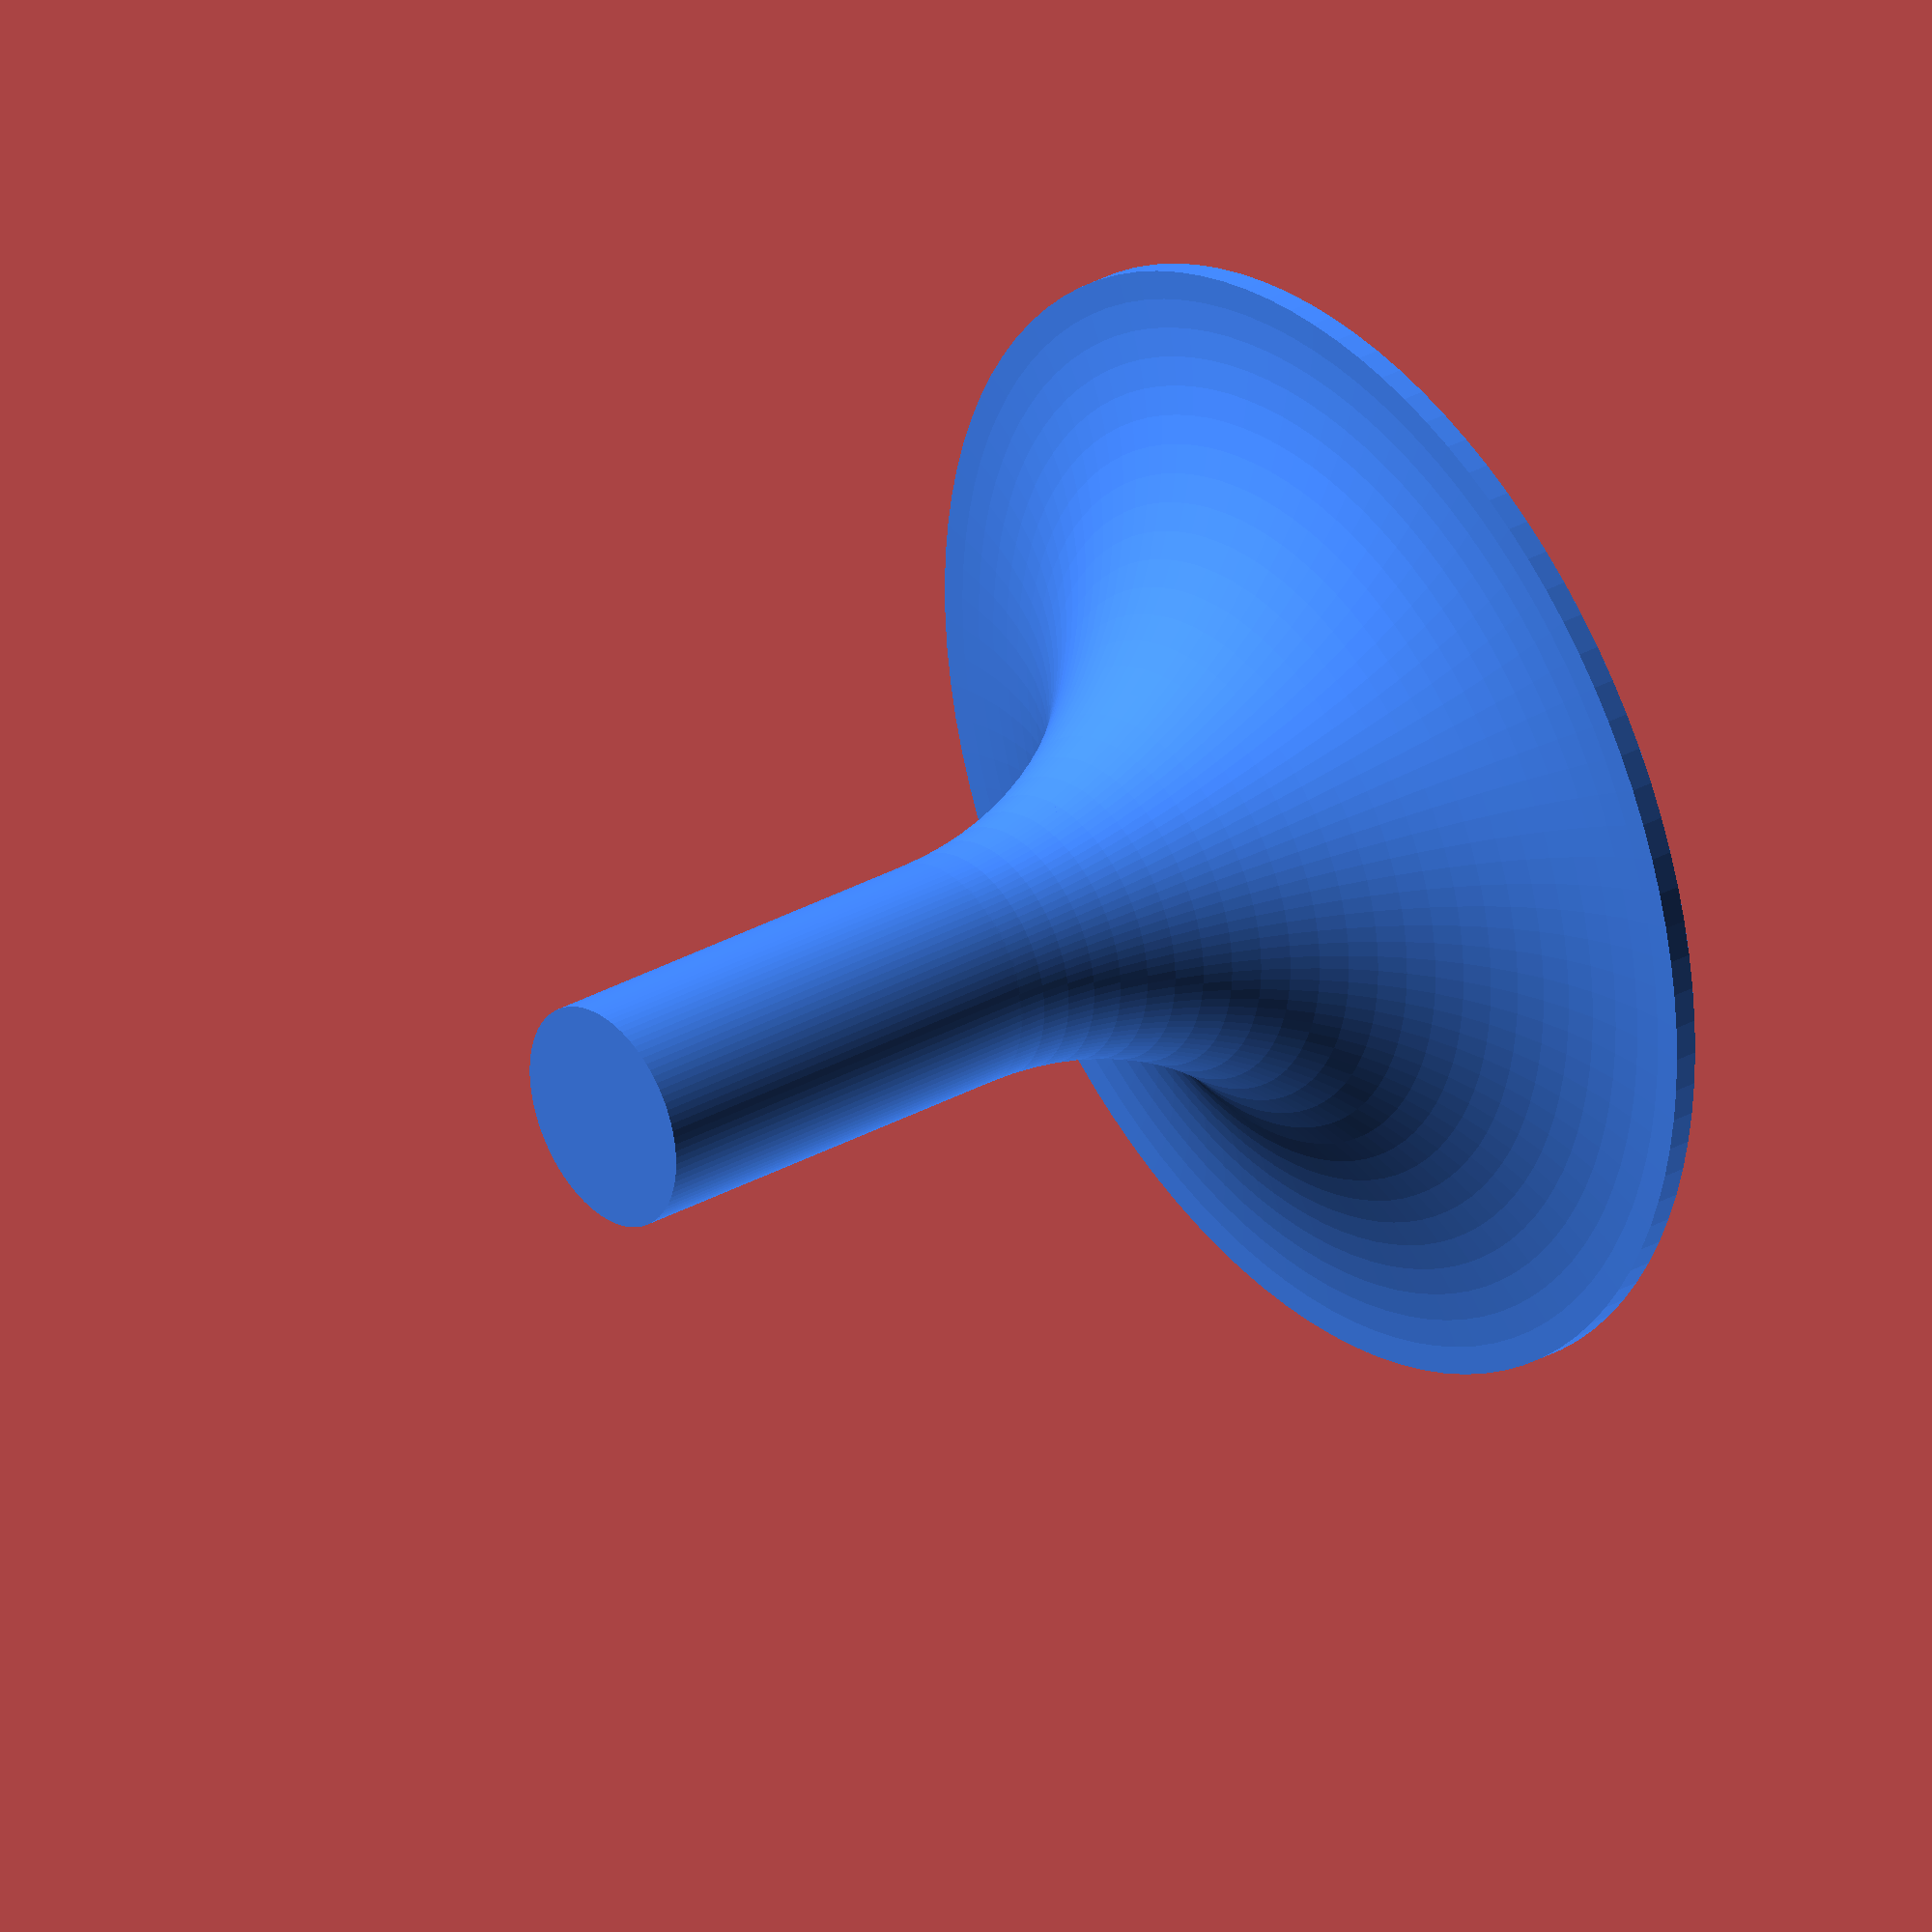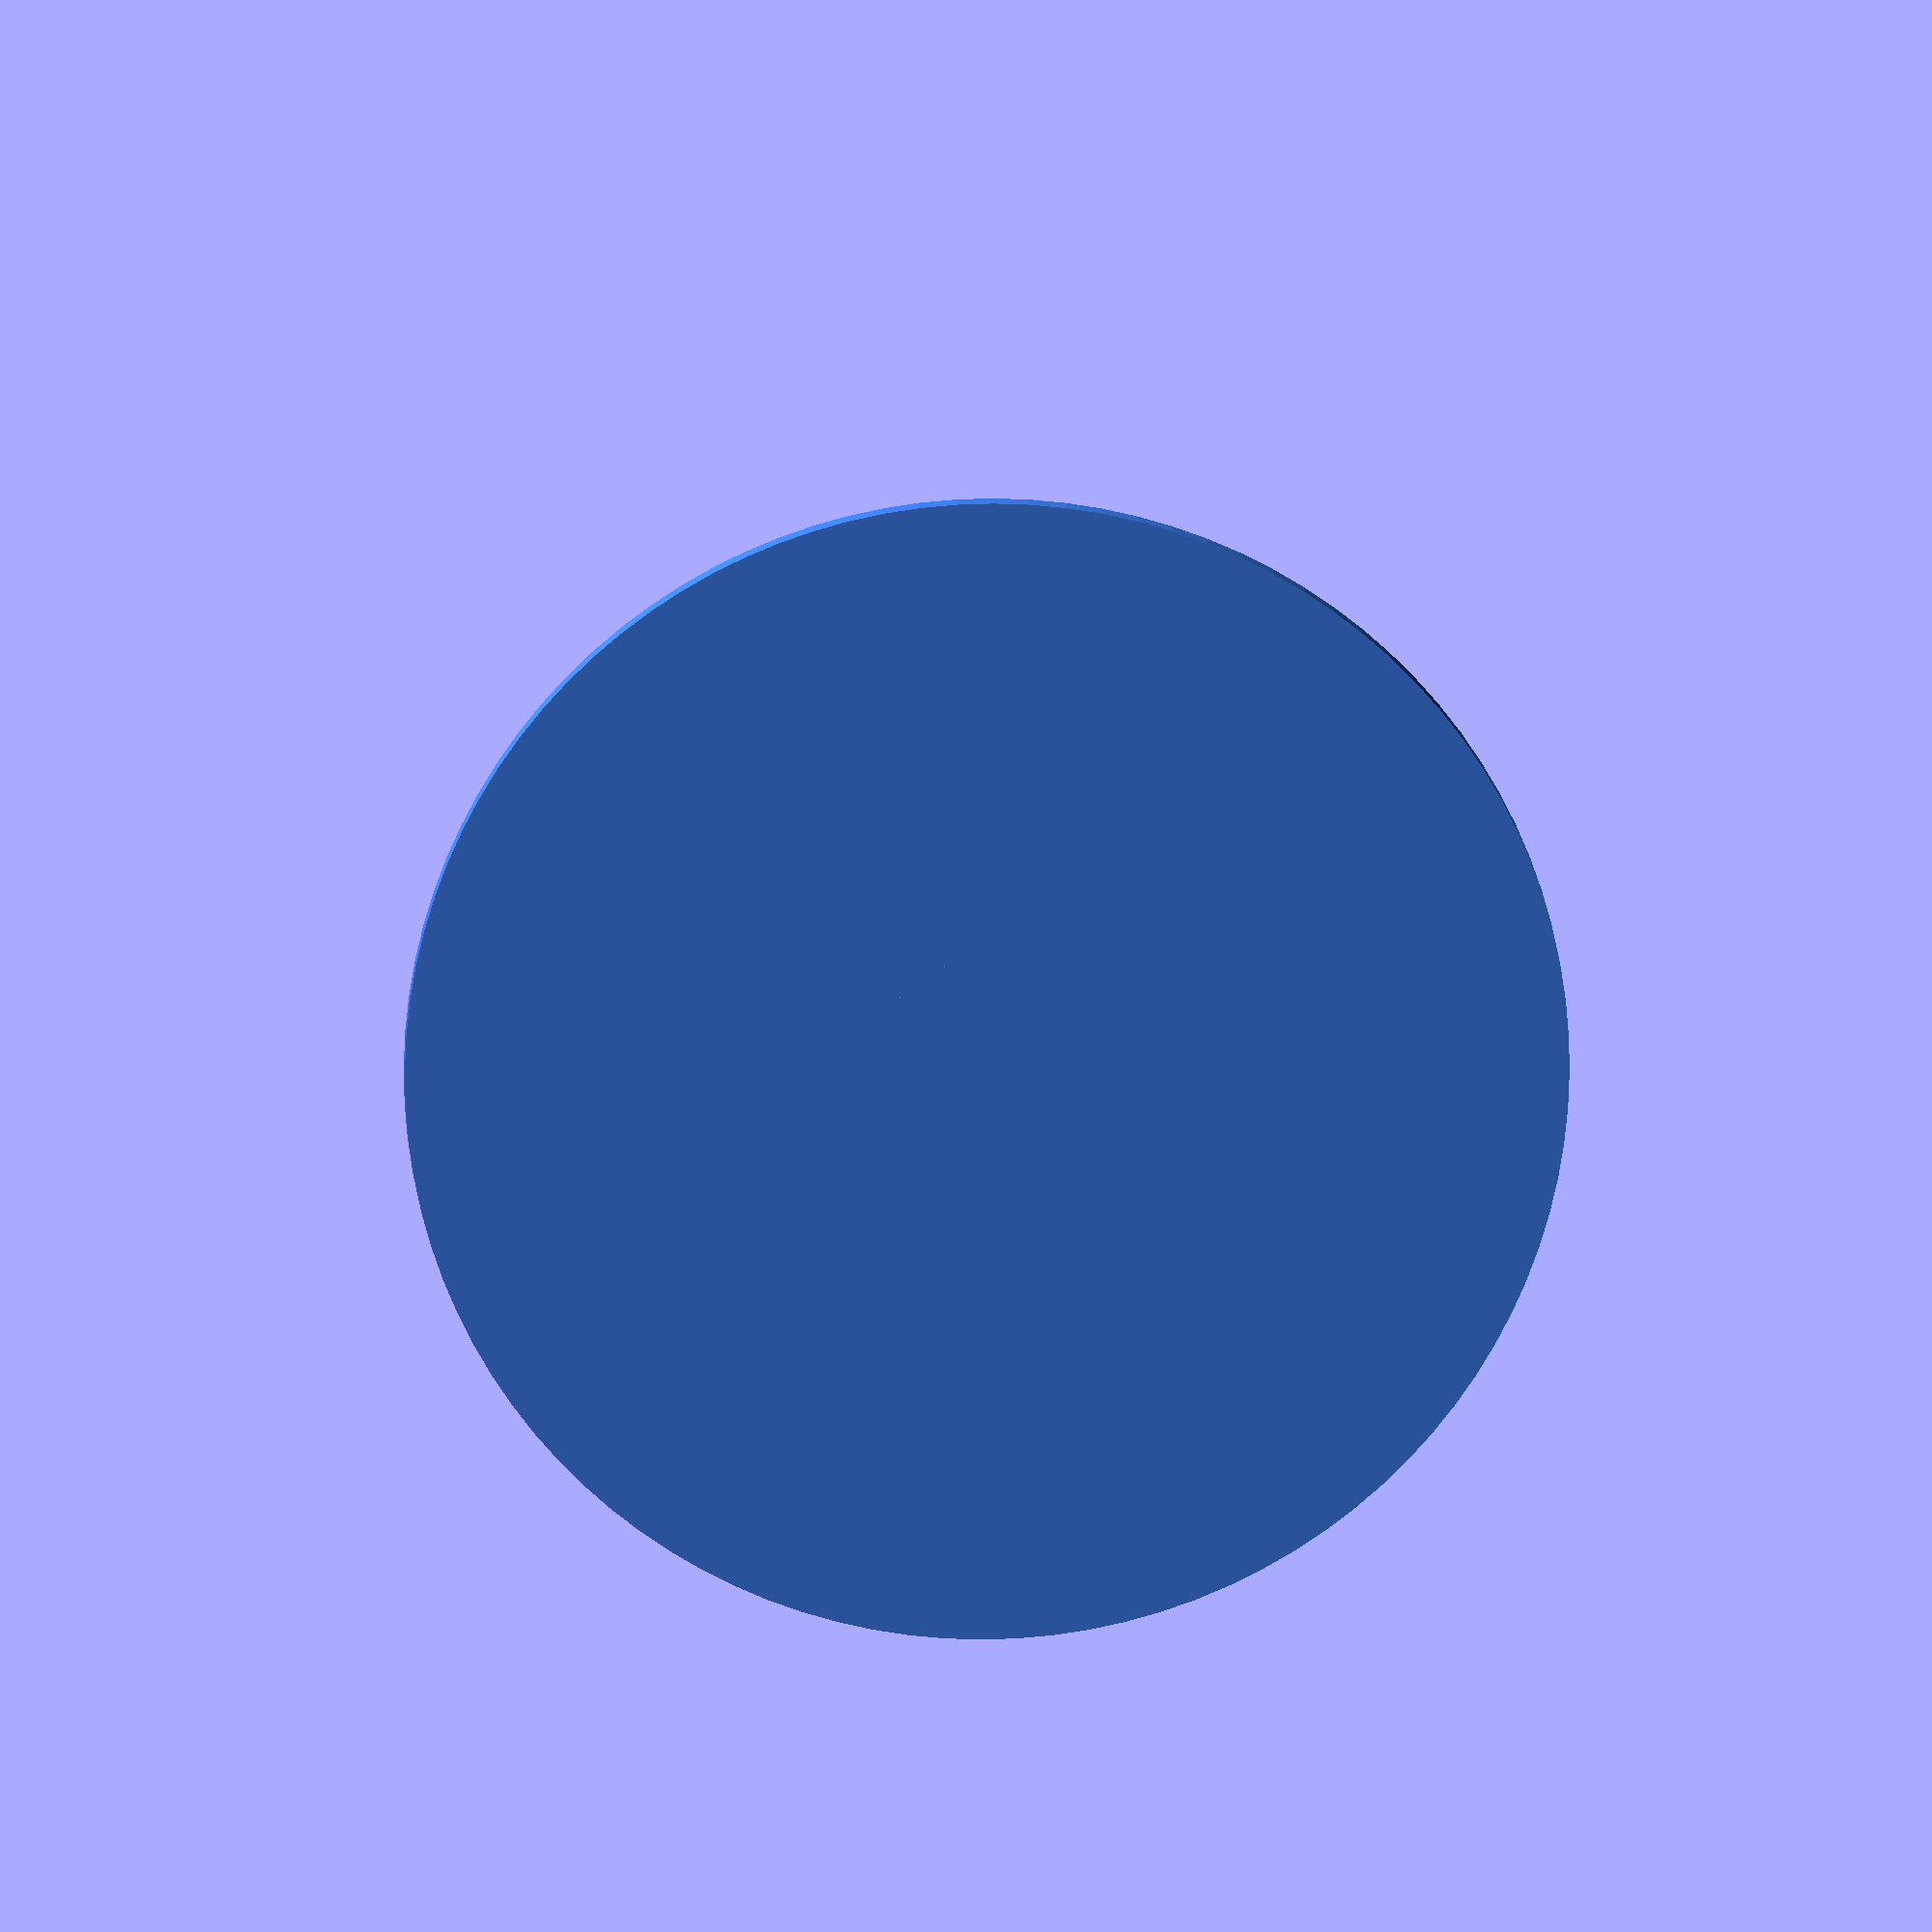
<openscad>
/* [General] */
$fn = 100;
Part = "SOCKET";  // [SOCKET:Socket, HOLD:Holdback]

/* [Socket] */
Socket_Diameter = 10;  // [1:0.1:50]
Socket_Height = 40;    // [0:0.1:100]

Base_Diameter = 50;  // [1:0.1:100]
Base_Height = 1;     // [0:0.01:10]

Screw_Count = 0;             // [0:1:20]
Screw_Circle_Diameter = 37;  // [1:0.1:100]
Screw_Diameter = 4;          // [0:0.1:10]
Screw_Head_Diameter = 4.5;    // [1:0.1:50]

/* [Holdback] */

/* [Hidden] */
epsilon = 0.01;
Base_Radius = Base_Diameter / 2;
Socket_Radius = Socket_Diameter / 2;

color("#48F") if (Part == "SOCKET") Socket();
else if (Part == "HOLD") Hold();

module Socket() {
  Socket_Base();
  // Socket
  cylinder(Socket_Height, r = Socket_Radius);
}

module Socket_Base() {
  if (Base_Diameter > Socket_Diameter) {
    difference() {
      r = Base_Radius - Socket_Radius;
      h = r < Socket_Height / 2 ? r : Socket_Height / 2;
      echo(r, h);
      cylinder(h + Base_Height, r = Base_Radius);
      scale([ 1, 1, h / r ]) translate([ 0, 0, r + Base_Height ])
          rotate_extrude() translate([ Base_Radius, 0 ]) circle(r = r);
      Screw_Circle(r);
    }
  }
}

module Screw_Circle(r) {
  if (Screw_Count > 0) {
    x = Base_Radius - (Screw_Circle_Diameter + Screw_Head_Diameter) / 2;
    y = Base_Height + r - sqrt(r^2 - x ^ 2);
    for (i = [0:Screw_Count - 1]) {
      rotate([ 0, 0, i * 360 / Screw_Count ])
          translate([ Screw_Circle_Diameter / 2, 0, -epsilon ]) union() {
        cylinder(r = Screw_Diameter / 2, h = Socket_Height);
        translate([ 0, 0, y ])
            cylinder(r = Screw_Head_Diameter / 2, h = Socket_Height);
      }
    }
    echo(r, x, y);
  }
}

module Hold() {}

module line(start, end, thickness = .1) {
    hull() {
        translate(start) sphere(thickness);
        translate(end) sphere(thickness);
    }
}
</openscad>
<views>
elev=329.0 azim=176.8 roll=51.1 proj=o view=wireframe
elev=166.9 azim=229.8 roll=2.6 proj=o view=solid
</views>
